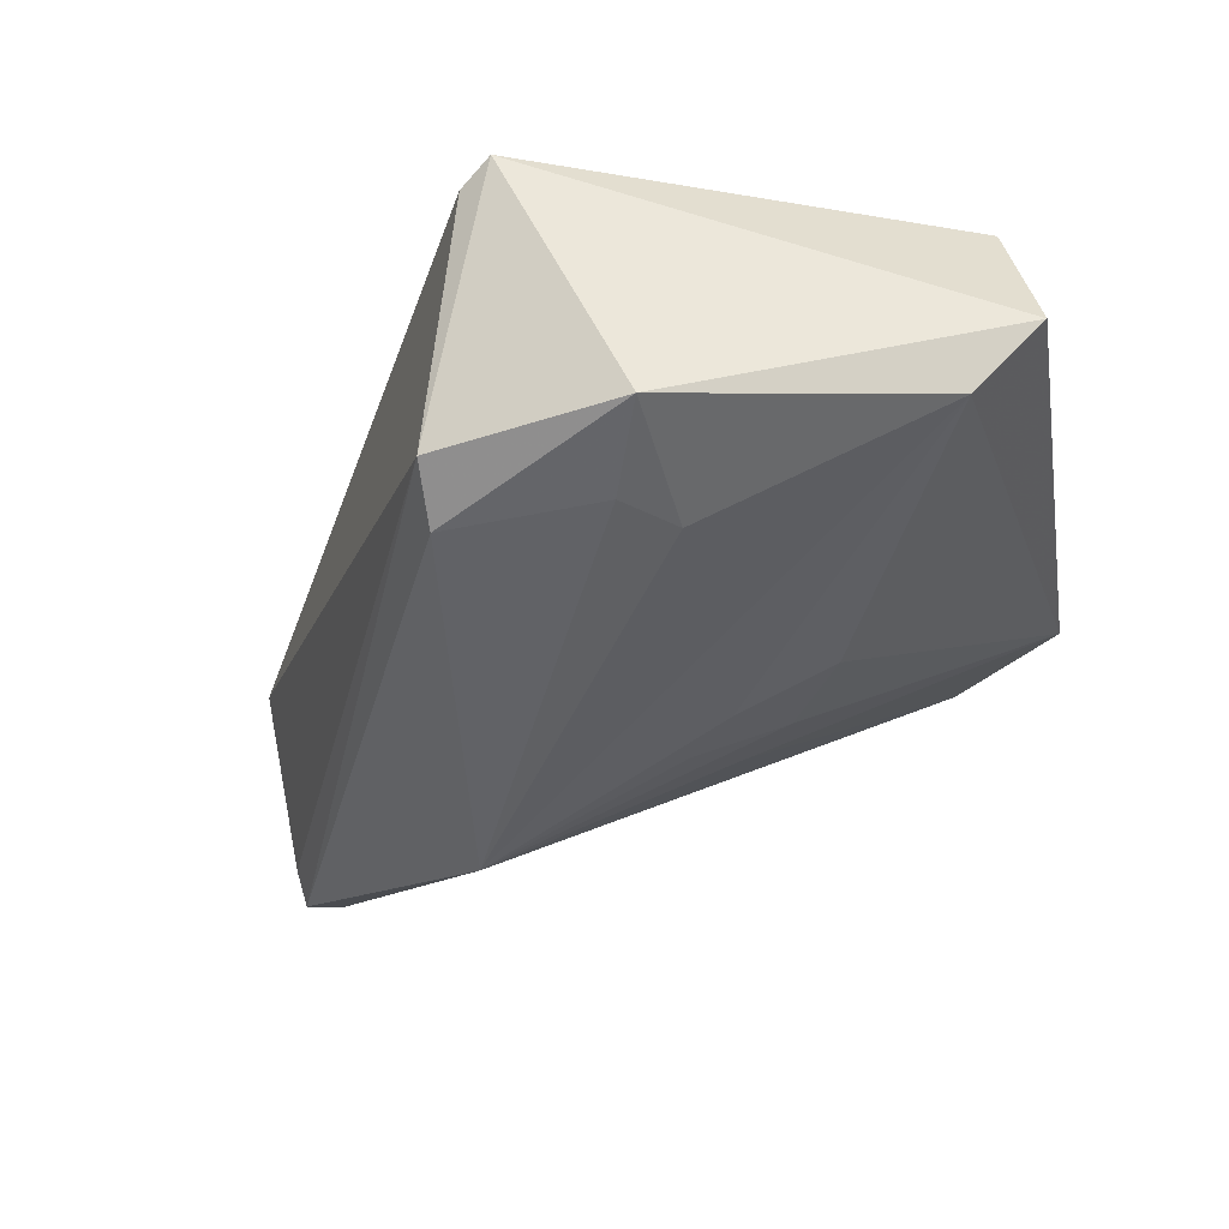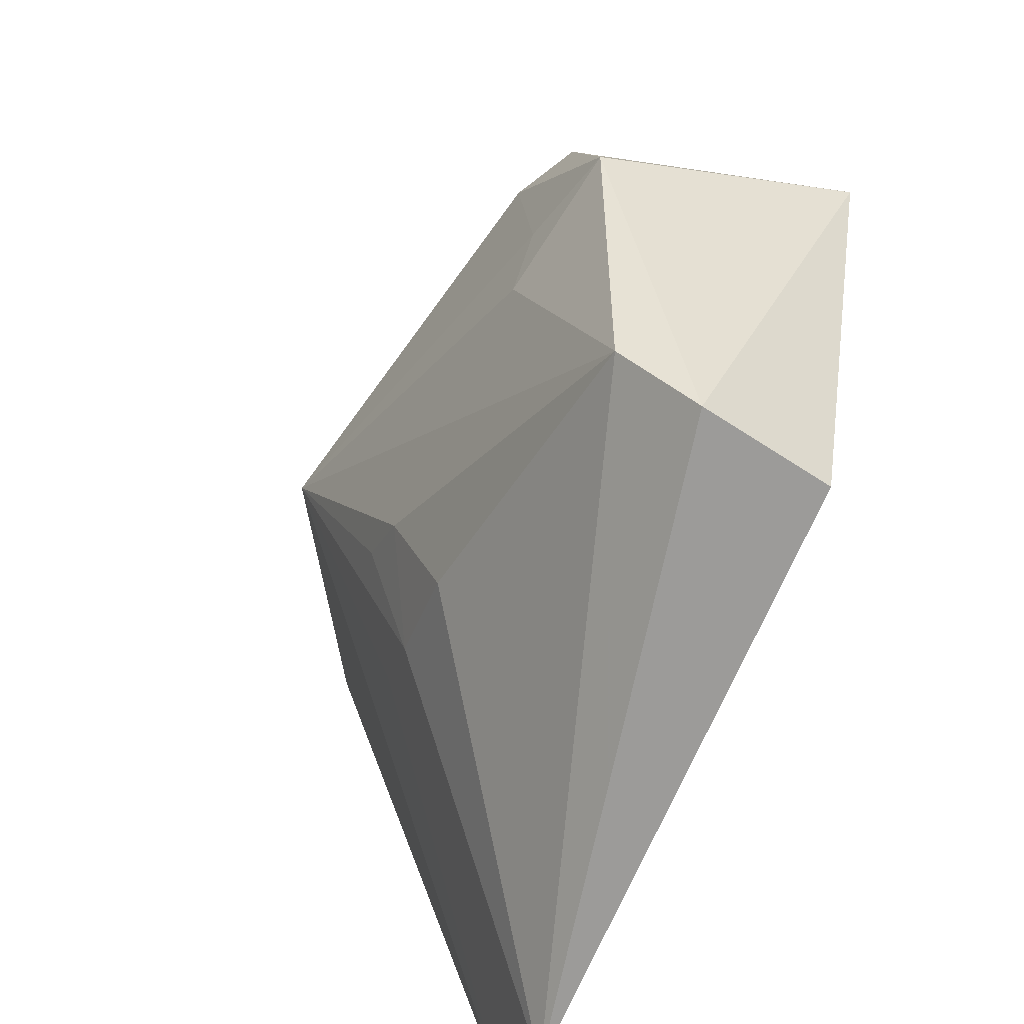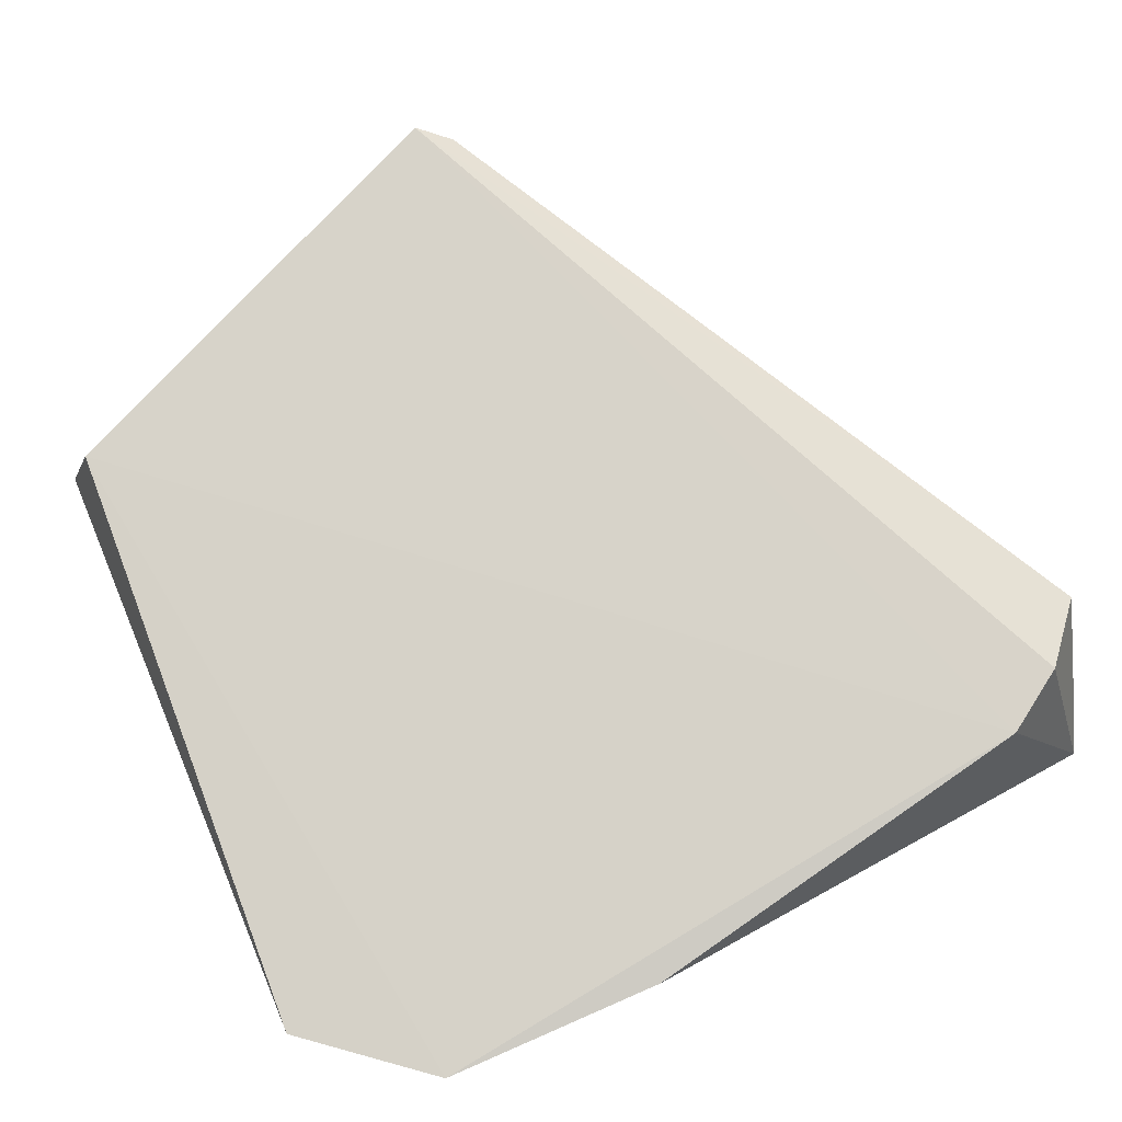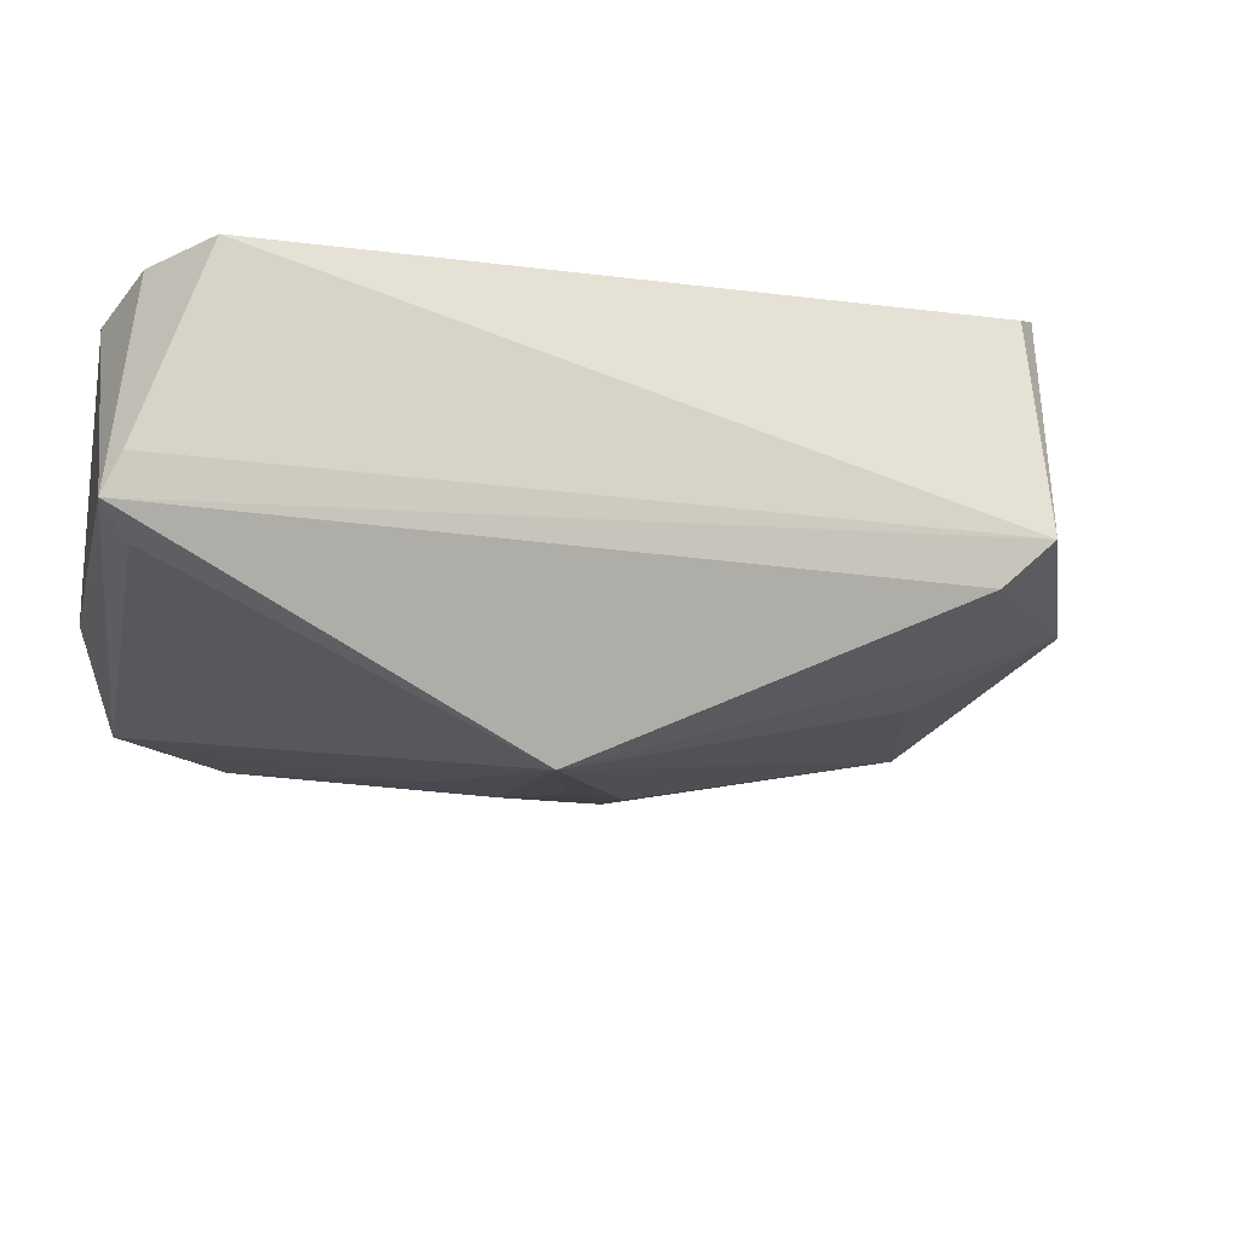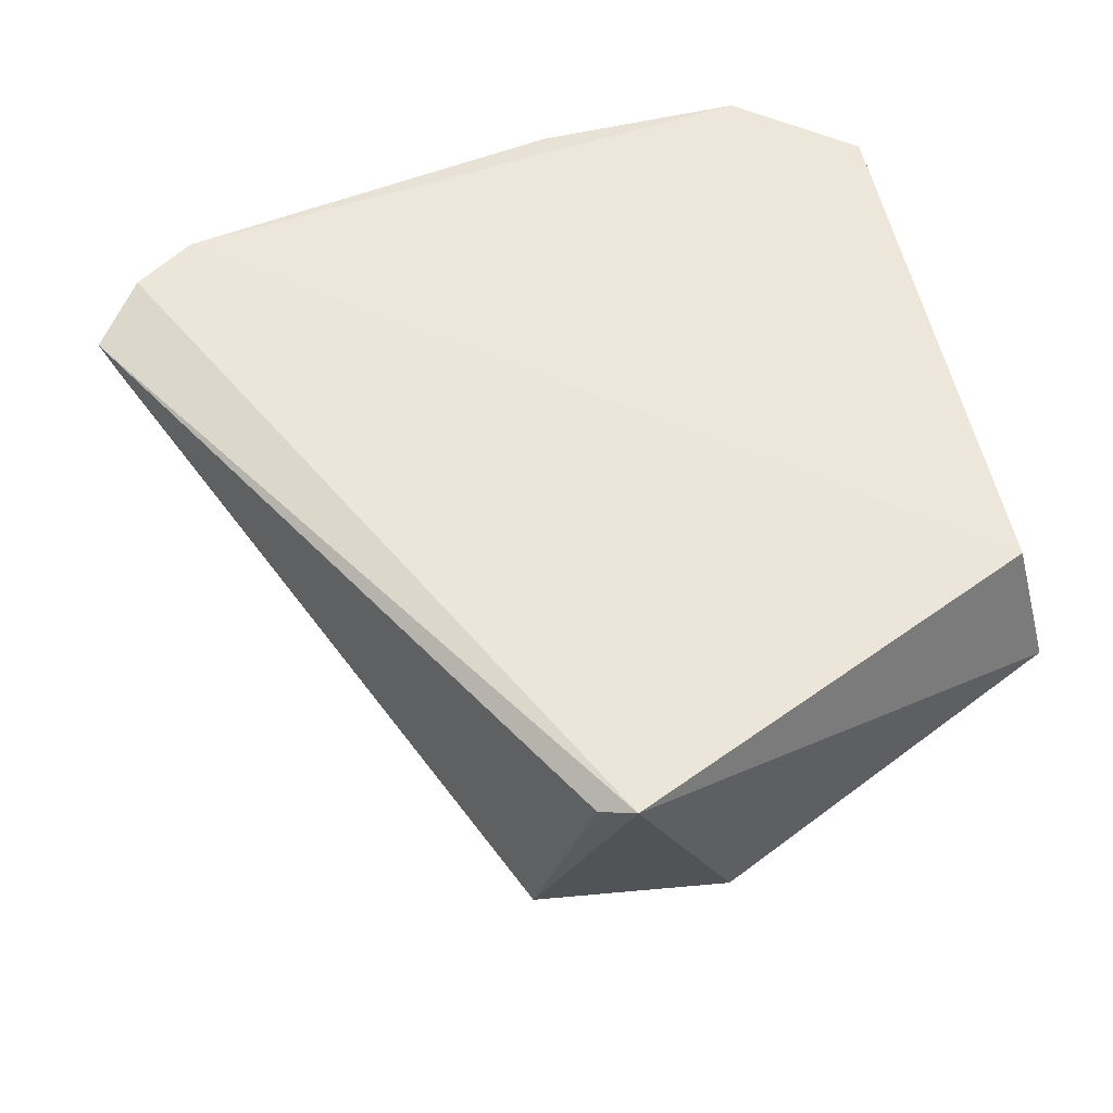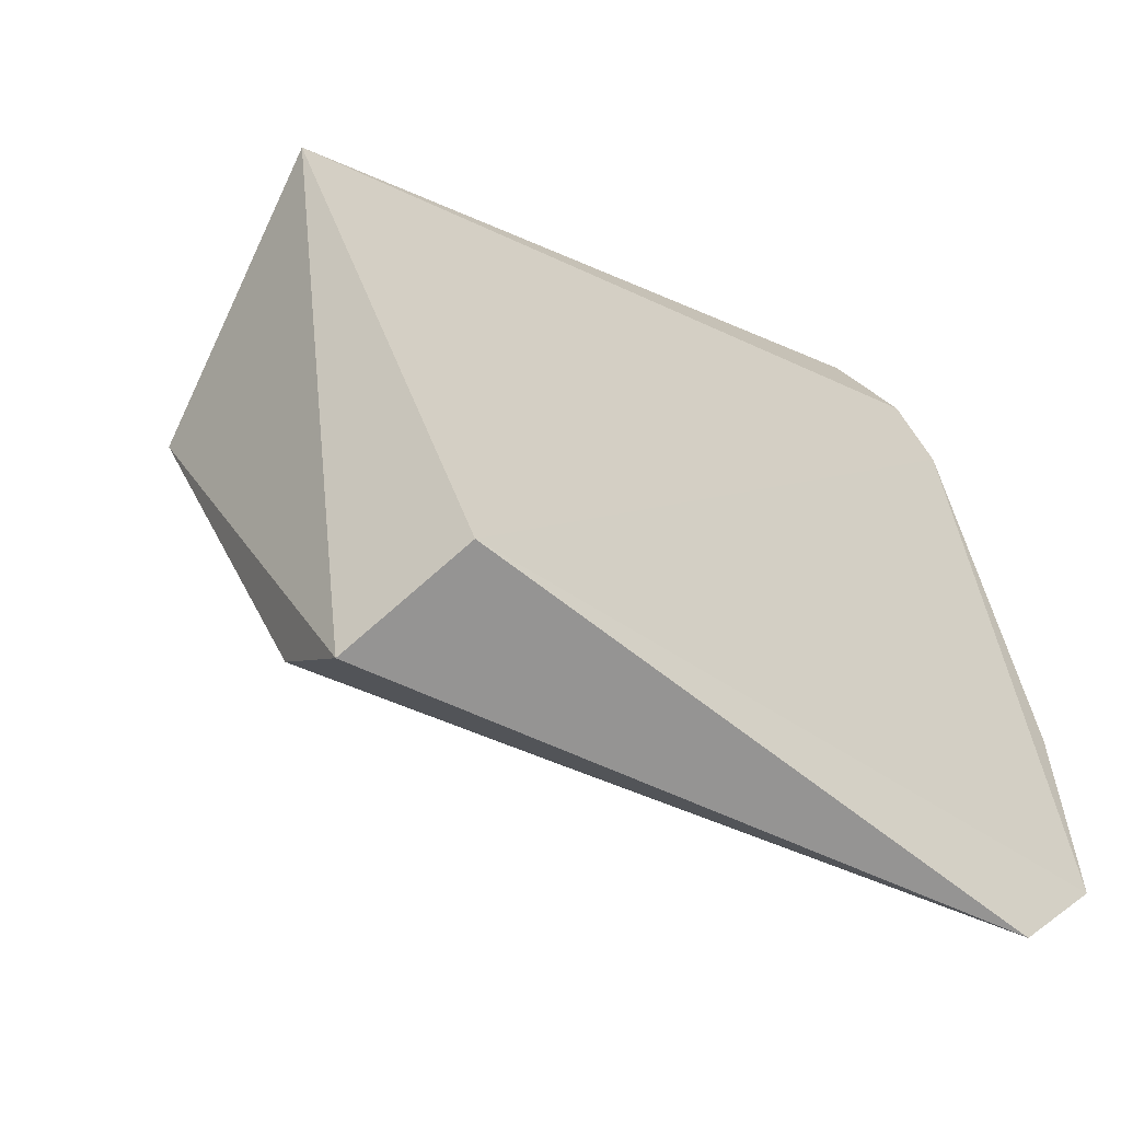
<metadata>
{"format":"obj","ext":"obj","renderer":"f3d","projection":"perspective","resolution":1024,"background":"white","views":[{"elev":-40.2,"azim":100.5,"up":"+Y"},{"elev":-73.2,"azim":64.3,"up":"+Z"},{"elev":79.3,"azim":-113.2,"up":"+Y"},{"elev":59.2,"azim":-18.1,"up":"+Z"},{"elev":49.9,"azim":76.9,"up":"+Y"},{"elev":-54.9,"azim":138.6,"up":"+Z"}]}
</metadata>
<code>
v -0.02341 0.0105 0.06122
v 0.007722 0.0106 0.04321
v -0.02786 0.0118 0.05619
v -0.0273 0.01195 0.02298
v -0.01709 -0.005553 0.0487
v -0.000892 0.01149 0.02411
v -0.026 0.01163 0.05896
v 0.003556 -0.001079 0.04661
v -0.02951 0.002215 0.06037
v -0.03157 0.01215 0.02836
v -6.062e-05 0.001965 0.02595
v 0.006793 0.00986 0.04465
v -0.02835 0.003549 0.06063
v 0.0007613 -0.002471 0.0467
v -0.03152 0.01186 0.03805
v -0.02015 0.001075 0.03761
v -0.02897 0.001588 0.05832
v 7.726e-05 0.005364 0.02269
v 0.004917 -0.0006568 0.03802
v -0.01358 0.000604 0.03263
v 0.000441 -0.001644 0.03961
v -0.01345 -0.001712 0.03723
v -0.01776 0.0009003 0.0352
v -0.001707 -0.001564 0.0374
v -0.0157 -0.001907 0.0394
f 6 3 2
f 7 1 2
f 7 2 3
f 9 7 3
f 9 1 7
f 10 6 4
f 10 3 6
f 12 8 2
f 12 2 1
f 12 1 8
f 13 9 8
f 13 8 1
f 13 1 9
f 14 9 5
f 14 8 9
f 15 10 9
f 15 9 3
f 15 3 10
f 16 10 4
f 16 5 10
f 17 10 5
f 17 5 9
f 17 9 10
f 18 11 4
f 18 4 6
f 18 6 2
f 19 2 8
f 19 8 14
f 19 18 2
f 19 11 18
f 20 4 11
f 21 19 14
f 21 14 5
f 22 20 11
f 22 11 5
f 23 16 4
f 23 4 20
f 23 20 22
f 23 5 16
f 24 21 5
f 24 5 11
f 24 11 19
f 24 19 21
f 25 23 22
f 25 22 5
f 25 5 23

</code>
